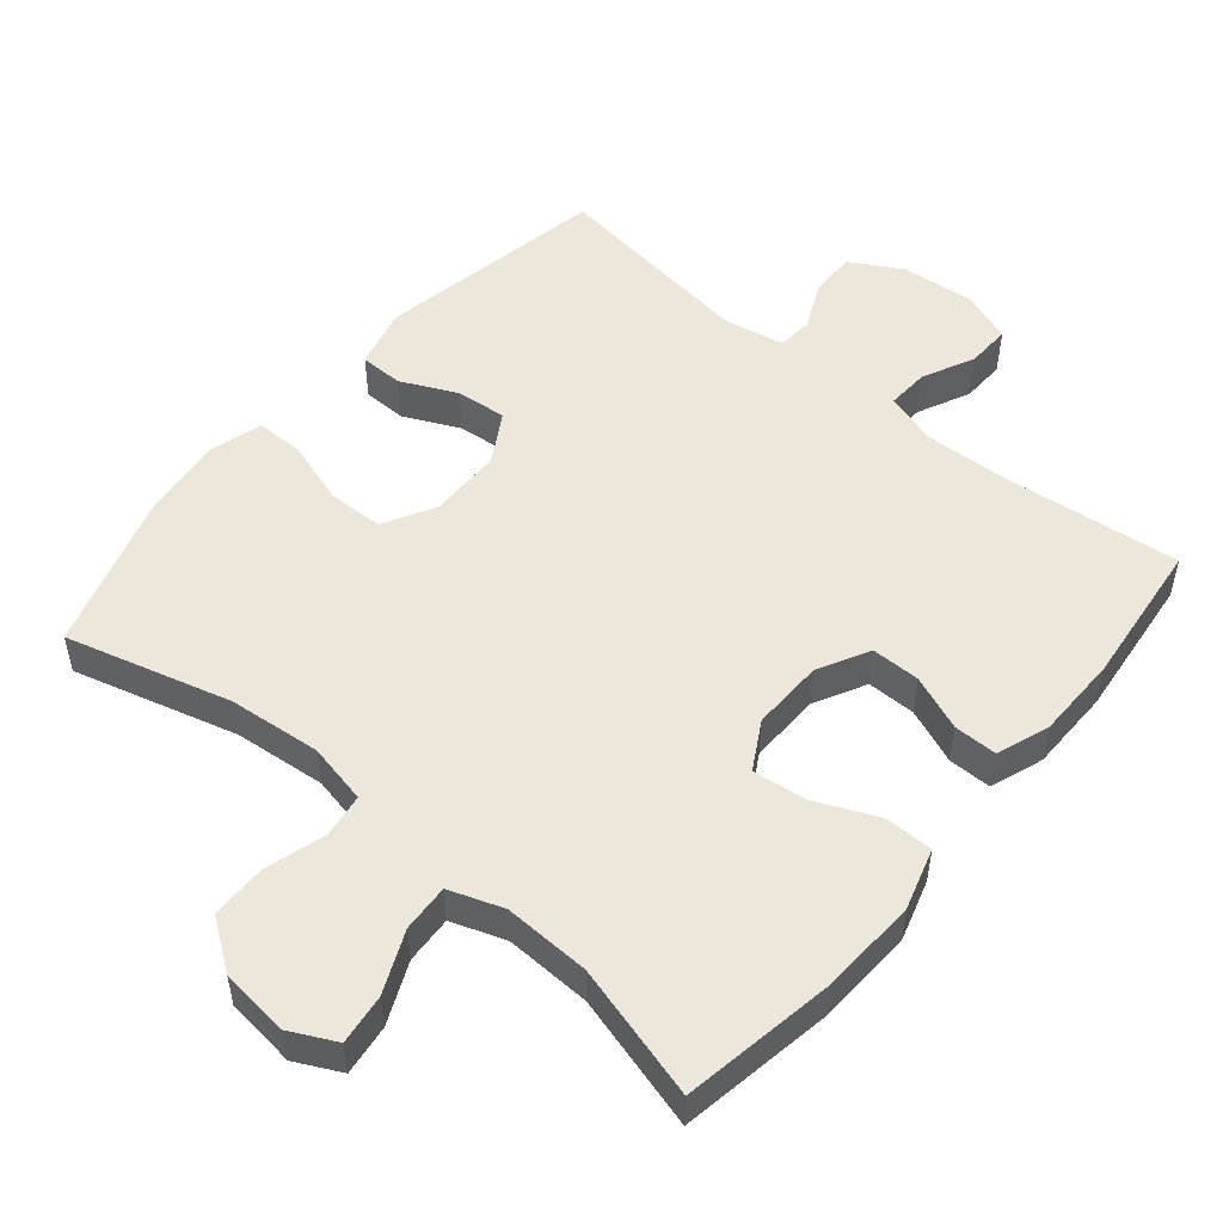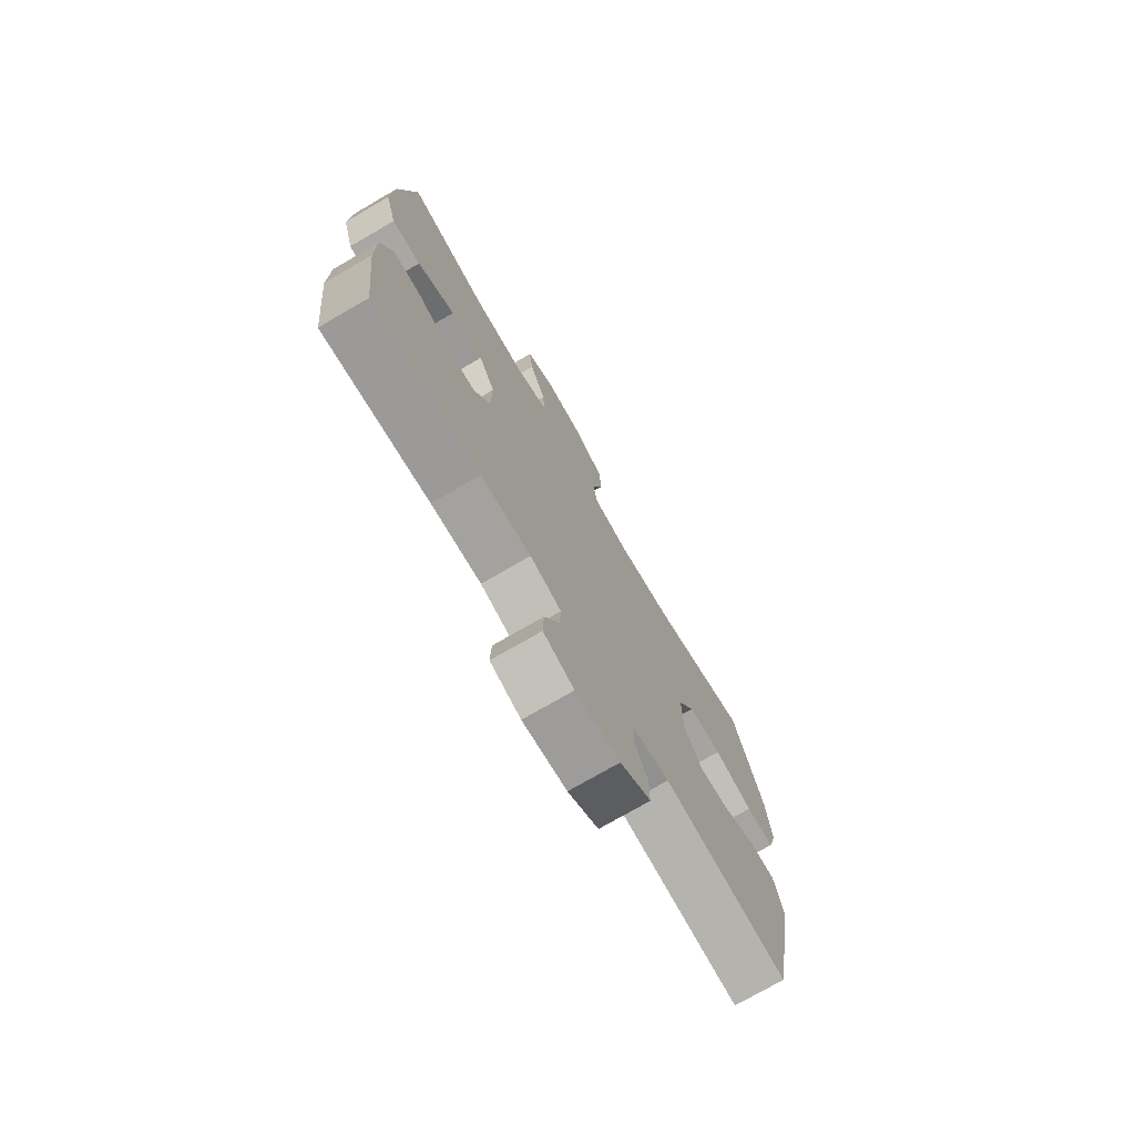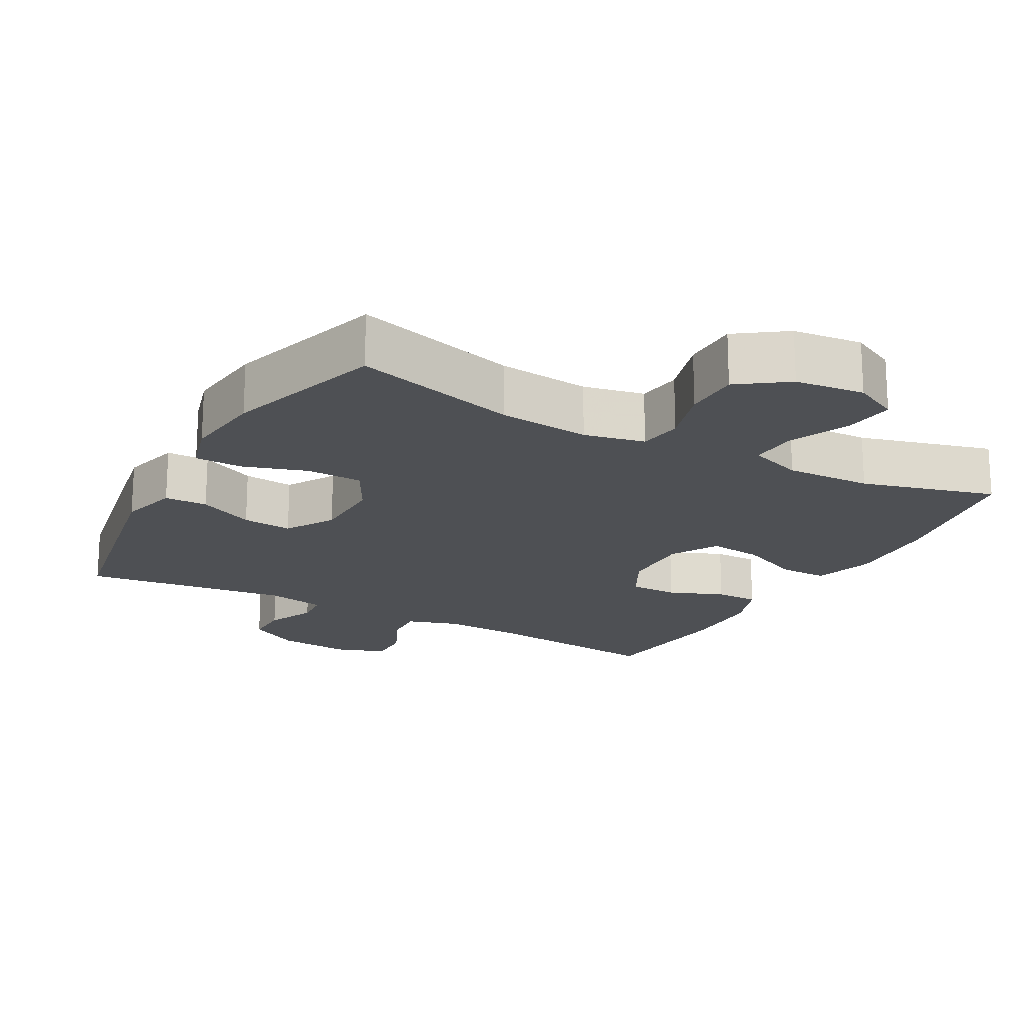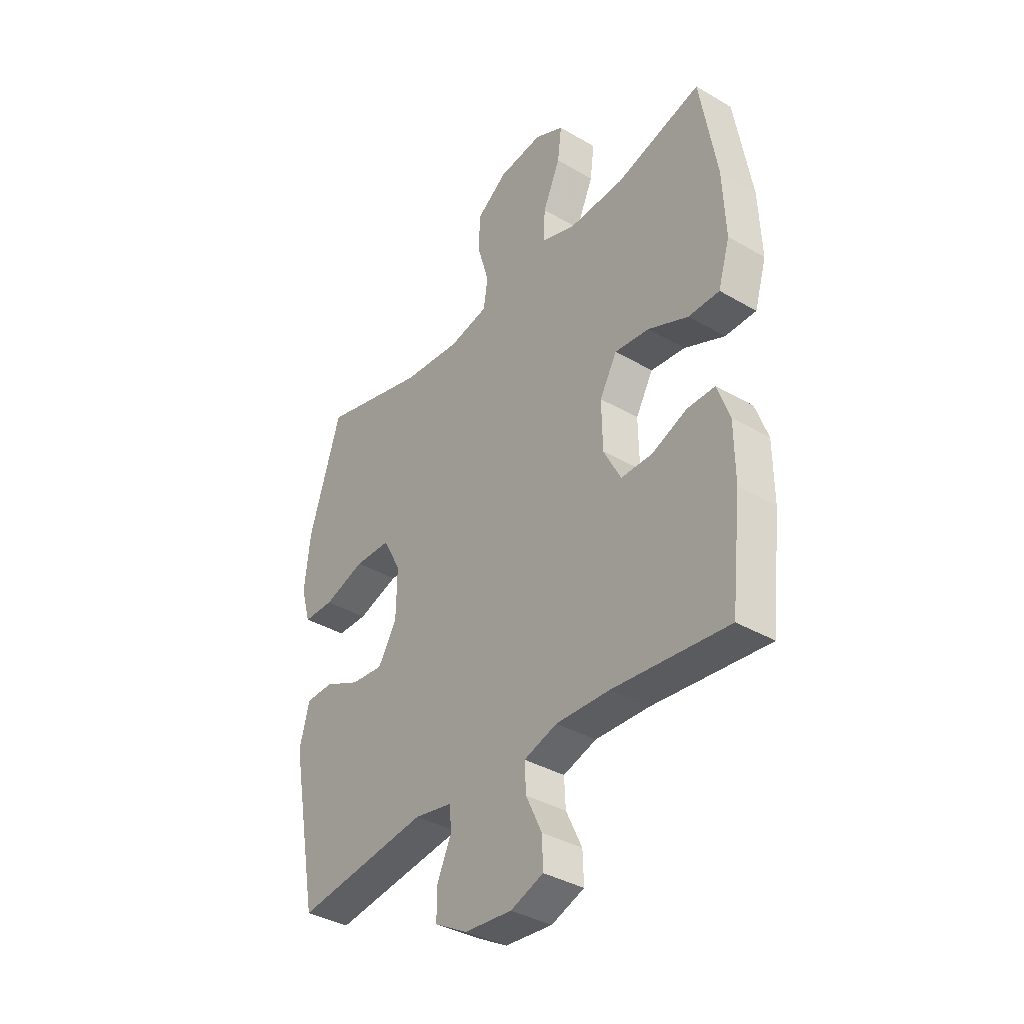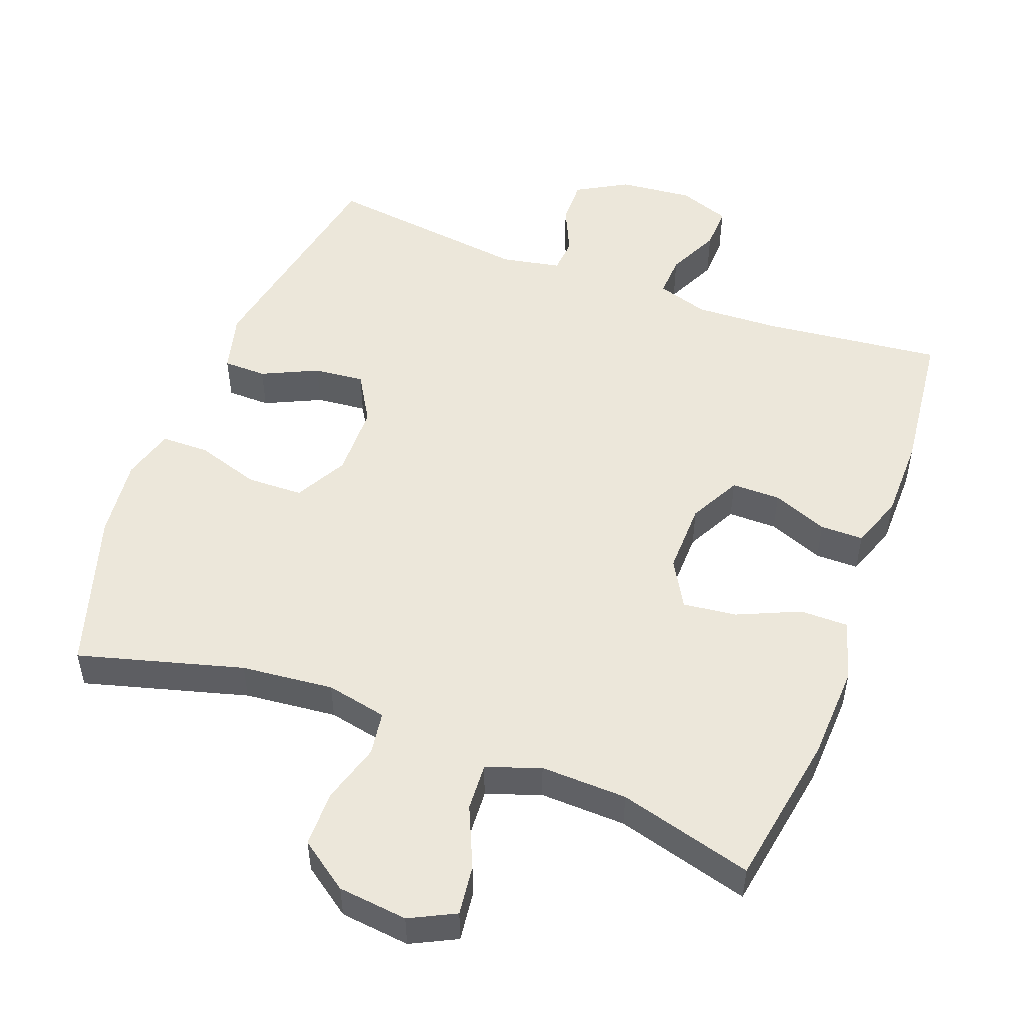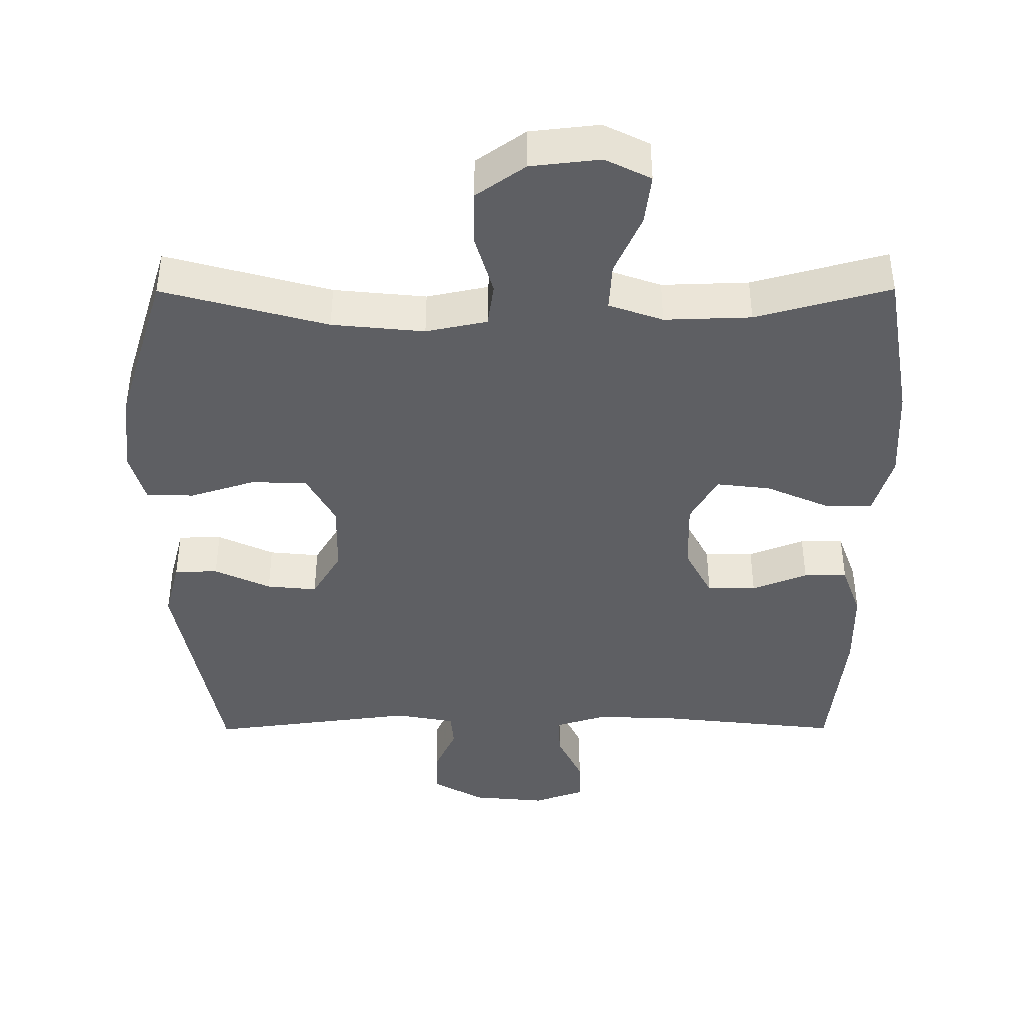
<metadata>
{"format":"obj","ext":"obj","renderer":"f3d","projection":"perspective","resolution":1024,"background":"white","views":[{"elev":51.6,"azim":40.0,"up":"+Y"},{"elev":-74.5,"azim":120.2,"up":"+Z"},{"elev":-19.0,"azim":-28.8,"up":"+Y"},{"elev":-37.2,"azim":53.1,"up":"+Z"},{"elev":51.2,"azim":20.6,"up":"+Y"},{"elev":-41.6,"azim":0.2,"up":"+Y"}]}
</metadata>
<code>
v -0.5 0.07 0.5
v -0.268 0.07 0.436
v -0.138 0.07 0.423
v -0.052 0.07 0.441
v -0.043 0.07 0.503
v -0.068 0.07 0.588
v -0.067 0.07 0.667
v 0.002 0.07 0.716
v 0.1 0.07 0.727
v 0.164 0.07 0.695
v 0.155 0.07 0.624
v 0.117 0.07 0.538
v 0.113 0.07 0.471
v 0.189 0.07 0.444
v 0.311 0.07 0.448
v 0.5 0.07 0.5
v 0.537 0.07 0.282
v 0.543 0.07 0.146
v 0.517 0.07 0.06
v 0.449 0.07 0.06
v 0.361 0.07 0.099
v 0.285 0.07 0.108
v 0.247 0.07 0.041
v 0.249 0.07 -0.06
v 0.287 0.07 -0.133
v 0.356 0.07 -0.133
v 0.434 0.07 -0.102
v 0.495 0.07 -0.102
v 0.522 0.07 -0.177
v 0.523 0.07 -0.294
v 0.5 0.07 -0.5
v 0.247 0.07 -0.472
v 0.129 0.07 -0.467
v 0.056 0.07 -0.49
v 0.059 0.07 -0.549
v 0.094 0.07 -0.623
v 0.096 0.07 -0.685
v 0.024 0.07 -0.711
v -0.08 0.07 -0.701
v -0.152 0.07 -0.66
v -0.151 0.07 -0.596
v -0.12 0.07 -0.528
v -0.124 0.07 -0.478
v -0.208 0.07 -0.462
v -0.5 0.07 -0.5
v -0.561 0.07 -0.174
v -0.539 0.07 -0.09
v -0.478 0.07 -0.089
v -0.399 0.07 -0.126
v -0.328 0.07 -0.133
v -0.287 0.07 -0.064
v -0.285 0.07 0.039
v -0.325 0.07 0.113
v -0.404 0.07 0.115
v -0.495 0.07 0.086
v -0.562 0.07 0.087
v -0.583 0.07 0.161
v -0.57 0.07 0.276
v -0.5 0 0.5
v -0.268 0 0.436
v -0.138 0 0.423
v -0.052 0 0.441
v -0.043 0 0.503
v -0.068 0 0.588
v -0.067 0 0.667
v 0.002 0 0.716
v 0.1 0 0.727
v 0.164 0 0.695
v 0.155 0 0.624
v 0.117 0 0.538
v 0.113 0 0.471
v 0.189 0 0.444
v 0.311 0 0.448
v 0.5 0 0.5
v 0.537 0 0.282
v 0.543 0 0.146
v 0.517 0 0.06
v 0.449 0 0.06
v 0.361 0 0.099
v 0.285 0 0.108
v 0.247 0 0.041
v 0.249 0 -0.06
v 0.287 0 -0.133
v 0.356 0 -0.133
v 0.434 0 -0.102
v 0.495 0 -0.102
v 0.522 0 -0.177
v 0.523 0 -0.294
v 0.5 0 -0.5
v 0.247 0 -0.472
v 0.129 0 -0.467
v 0.056 0 -0.49
v 0.059 0 -0.549
v 0.094 0 -0.623
v 0.096 0 -0.685
v 0.024 0 -0.711
v -0.08 0 -0.701
v -0.152 0 -0.66
v -0.151 0 -0.596
v -0.12 0 -0.528
v -0.124 0 -0.478
v -0.208 0 -0.462
v -0.5 0 -0.5
v -0.561 0 -0.174
v -0.539 0 -0.09
v -0.478 0 -0.089
v -0.399 0 -0.126
v -0.328 0 -0.133
v -0.287 0 -0.064
v -0.285 0 0.039
v -0.325 0 0.113
v -0.404 0 0.115
v -0.495 0 0.086
v -0.562 0 0.087
v -0.583 0 0.161
v -0.57 0 0.276
f 57 58 1 2
f 54 55 56 57
f 53 54 57 2
f 52 53 2 3
f 51 52 3 4
f 46 47 48 49
f 44 45 46 49
f 43 44 49 50
f 39 40 41 42
f 39 42 43
f 38 39 43
f 35 36 37 38
f 34 35 38 43
f 33 34 43 50
f 29 30 31 32
f 26 27 28 29
f 25 26 29 32
f 24 25 32 33
f 18 19 20 21
f 18 21 22
f 15 16 17 18
f 14 15 18 22
f 13 14 22 23
f 9 10 11 12
f 9 12 13
f 8 9 13
f 5 6 7 8
f 4 5 8 13
f 51 4 13 23
f 33 50 51
f 23 24 33 51
f 60 59 116 115
f 115 114 113 112
f 60 115 112 111
f 61 60 111 110
f 62 61 110 109
f 107 106 105 104
f 107 104 103 102
f 108 107 102 101
f 100 99 98 97
f 101 100 97
f 101 97 96
f 96 95 94 93
f 101 96 93 92
f 108 101 92 91
f 90 89 88 87
f 87 86 85 84
f 90 87 84 83
f 91 90 83 82
f 79 78 77 76
f 80 79 76
f 76 75 74 73
f 80 76 73 72
f 81 80 72 71
f 70 69 68 67
f 71 70 67
f 71 67 66
f 66 65 64 63
f 71 66 63 62
f 81 71 62 109
f 109 108 91
f 109 91 82 81
f 1 59 60 2
f 2 60 61 3
f 3 61 62 4
f 4 62 63 5
f 5 63 64 6
f 6 64 65 7
f 7 65 66 8
f 8 66 67 9
f 9 67 68 10
f 10 68 69 11
f 11 69 70 12
f 12 70 71 13
f 13 71 72 14
f 14 72 73 15
f 15 73 74 16
f 16 74 75 17
f 17 75 76 18
f 18 76 77 19
f 19 77 78 20
f 20 78 79 21
f 21 79 80 22
f 22 80 81 23
f 23 81 82 24
f 24 82 83 25
f 25 83 84 26
f 26 84 85 27
f 27 85 86 28
f 28 86 87 29
f 29 87 88 30
f 30 88 89 31
f 31 89 90 32
f 32 90 91 33
f 33 91 92 34
f 34 92 93 35
f 35 93 94 36
f 36 94 95 37
f 37 95 96 38
f 38 96 97 39
f 39 97 98 40
f 40 98 99 41
f 41 99 100 42
f 42 100 101 43
f 43 101 102 44
f 44 102 103 45
f 45 103 104 46
f 46 104 105 47
f 47 105 106 48
f 48 106 107 49
f 49 107 108 50
f 50 108 109 51
f 51 109 110 52
f 52 110 111 53
f 53 111 112 54
f 54 112 113 55
f 55 113 114 56
f 56 114 115 57
f 57 115 116 58
f 58 116 59 1

</code>
